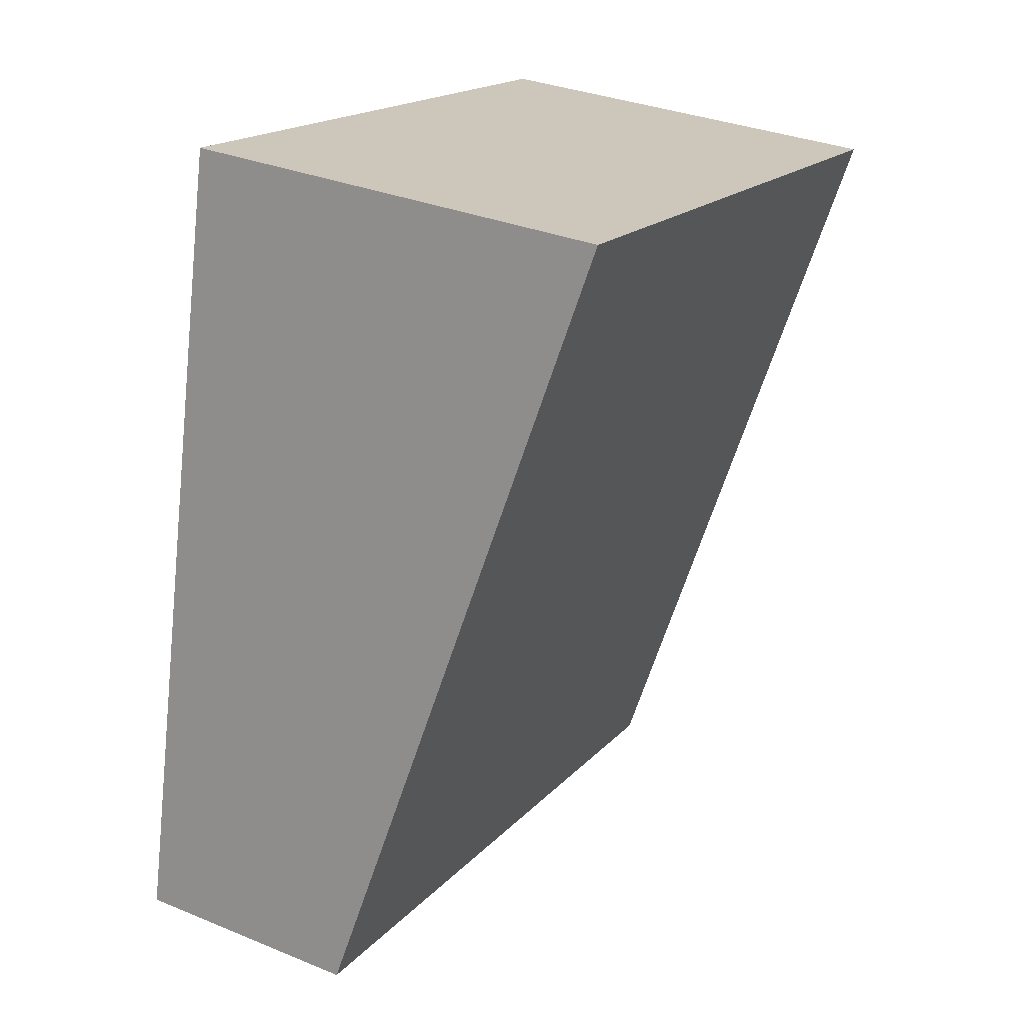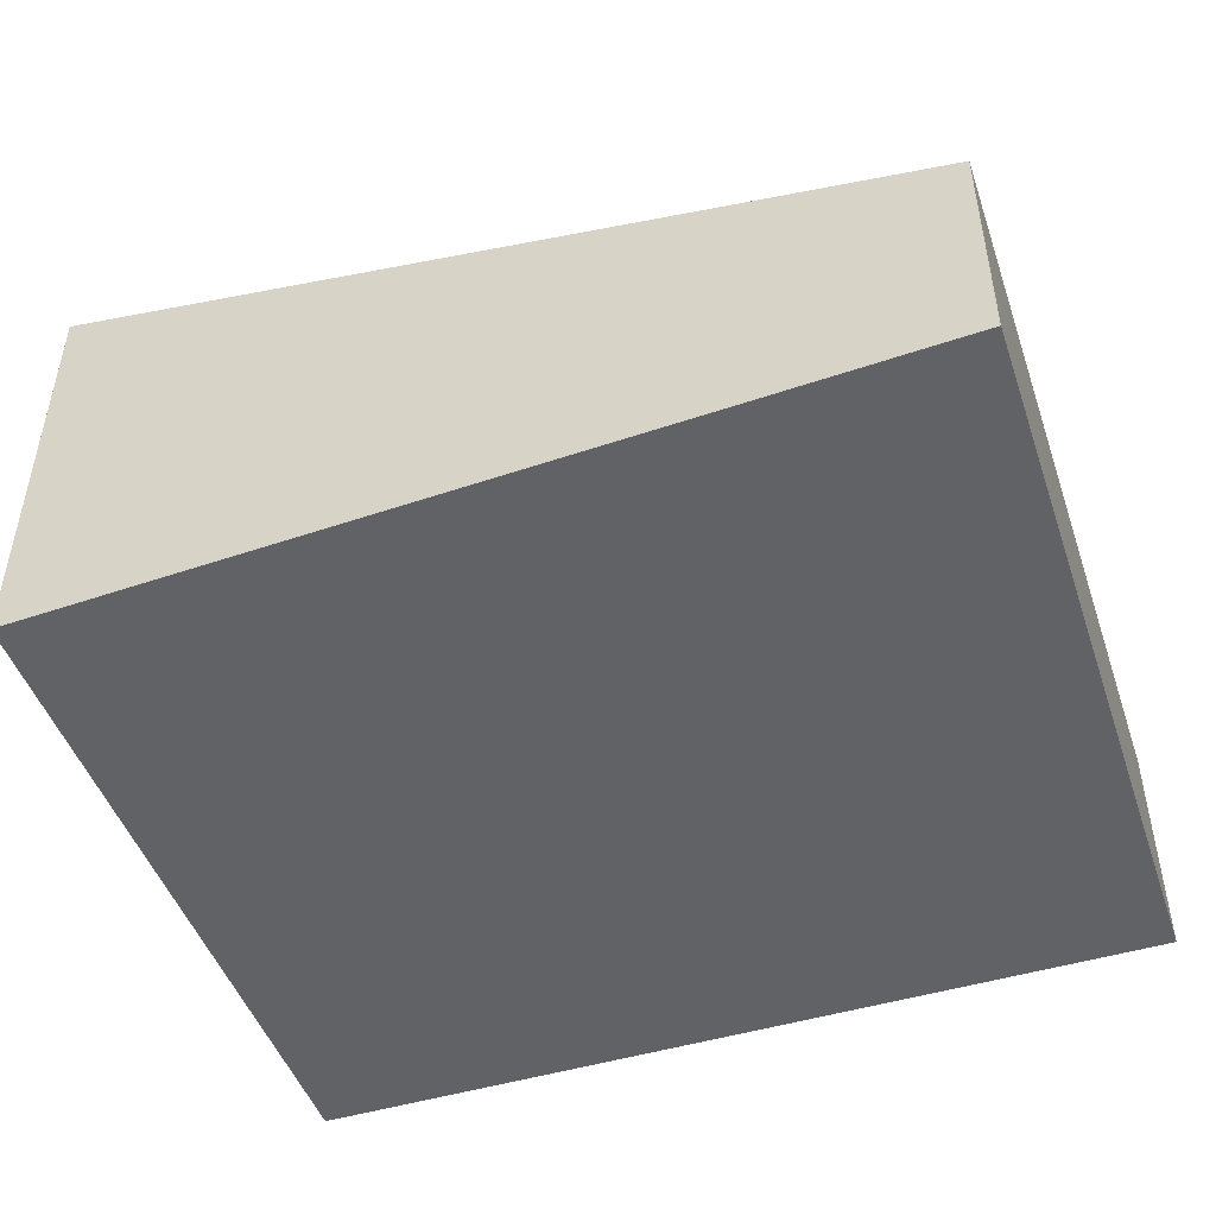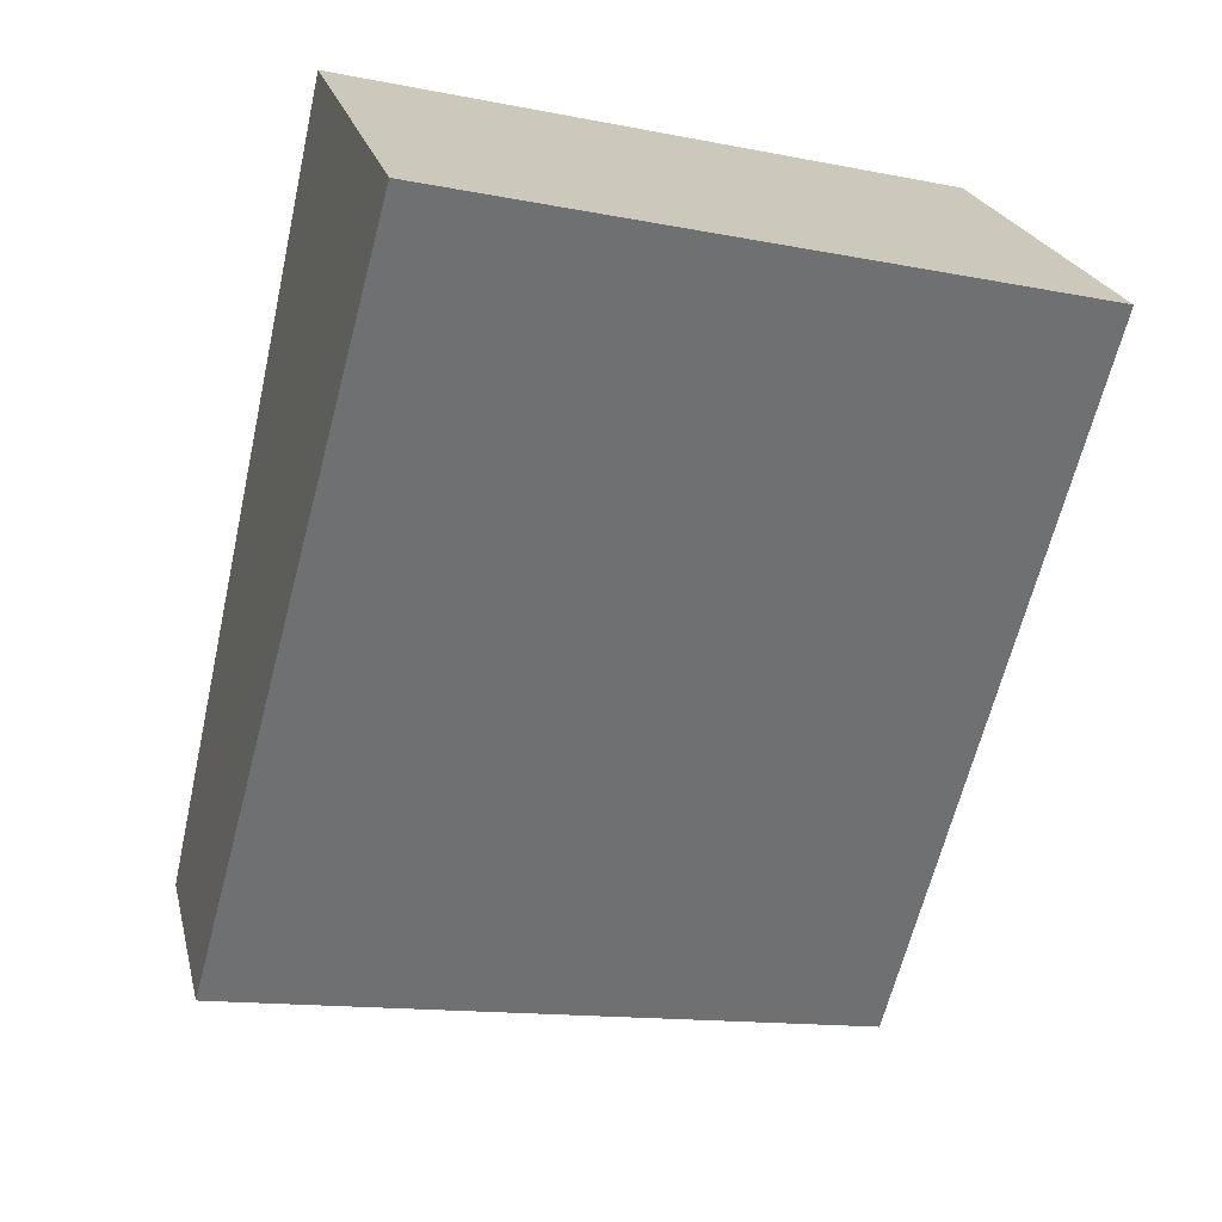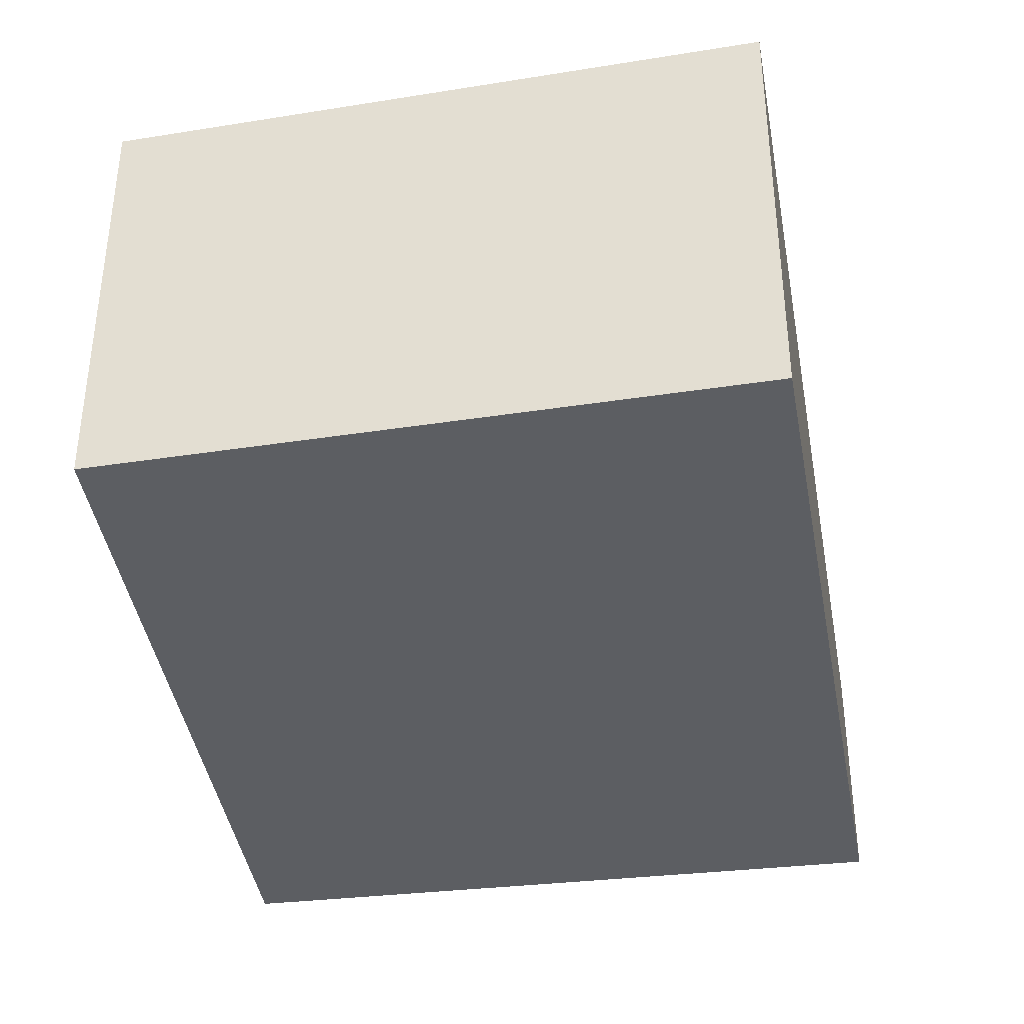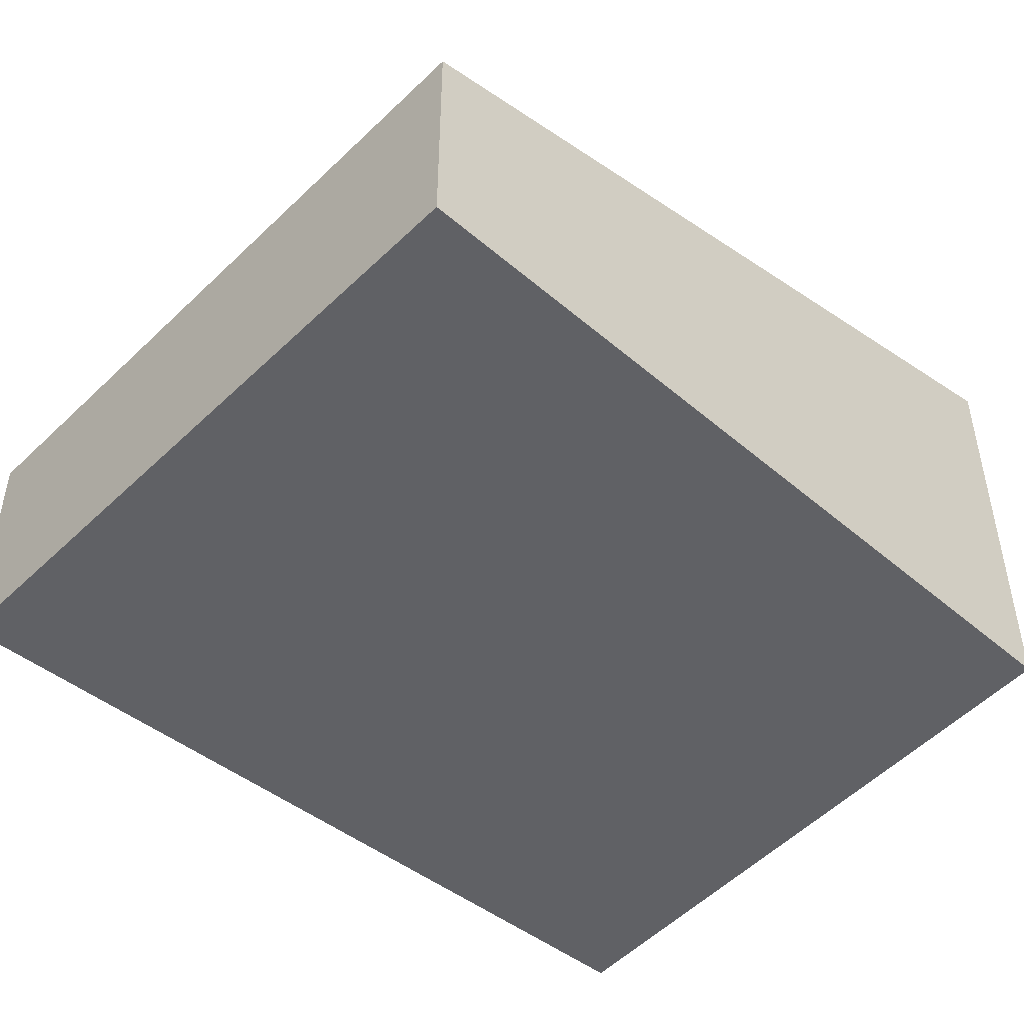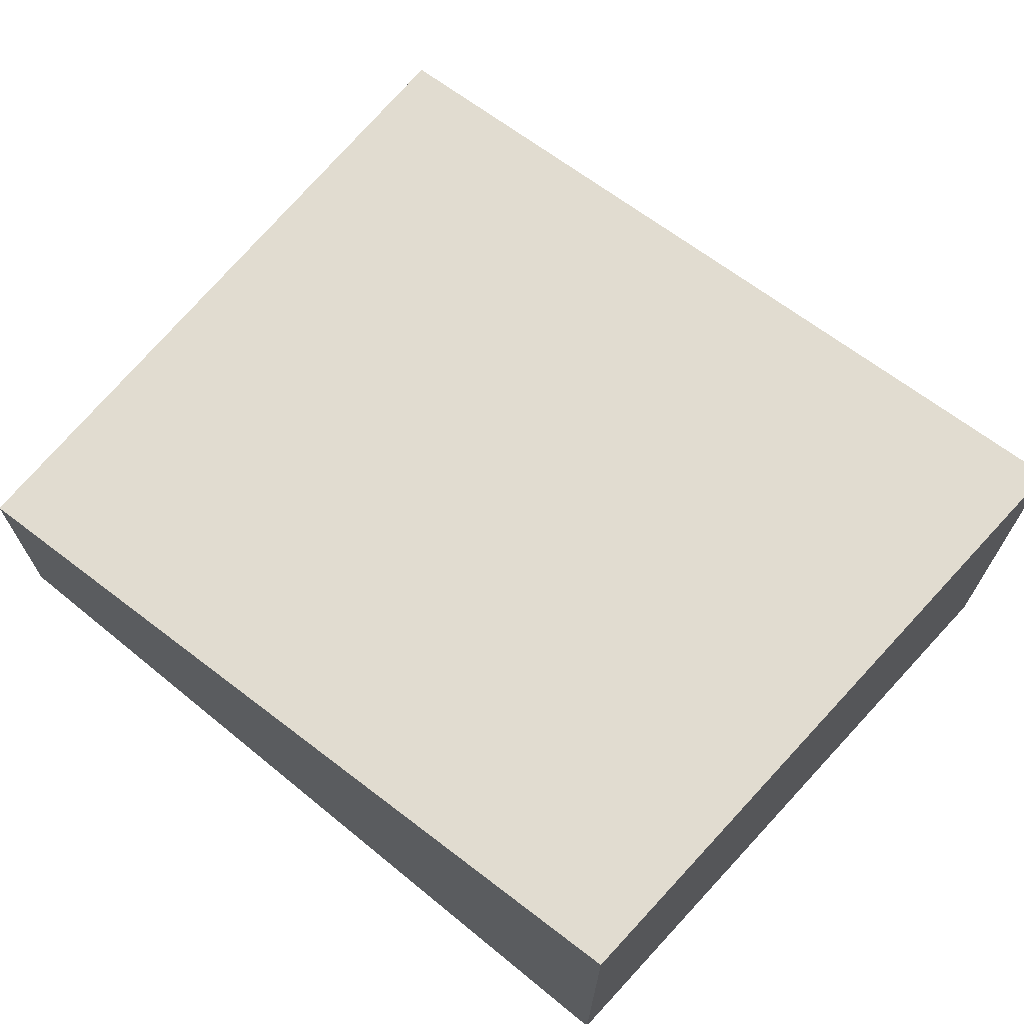
<metadata>
{"format":"obj","ext":"obj","renderer":"f3d","projection":"perspective","resolution":1024,"background":"white","views":[{"elev":32.1,"azim":119.9,"up":"+Z"},{"elev":-50.5,"azim":98.1,"up":"+Y"},{"elev":22.3,"azim":167.1,"up":"+Z"},{"elev":-38.2,"azim":-1.8,"up":"+Y"},{"elev":-48.4,"azim":-143.1,"up":"+Y"},{"elev":70.5,"azim":-60.1,"up":"+Y"}]}
</metadata>
<code>
v  5.717 3.949 1.305
v  0.052 3.803 -0.317
v  0 3.879 2.375e-16
v  0.808 2.706 -4.891
v  1.193 2.148 -7.221
v  6.943 2.584 -4.336
v  1.311 2.148 -7.2
v  7.337 2.148 -6.14
v  1.193 4.422e-16 -7.221
v  0.808 2.995e-16 -4.891
v  0.052 1.941e-17 -0.317
v  0 0 0
v  5.717 -7.991e-17 1.305
v  6.943 2.655e-16 -4.336
v  7.337 3.76e-16 -6.14
v  1.311 4.409e-16 -7.2
g defaultobject
f 1 2 3
f 2 1 4
f 4 1 5
f 5 1 6
f 5 6 7
f 7 6 8
f 9 4 5
f 4 9 10
f 4 10 2
f 2 10 11
f 2 11 3
f 3 11 12
f 3 13 1
f 13 3 12
f 13 6 1
f 6 13 14
f 6 14 8
f 8 14 15
f 7 9 5
f 9 7 8
f 9 8 16
f 16 8 15
f 11 13 12
f 13 11 10
f 13 10 9
f 13 9 16
f 13 16 14
f 14 16 15

</code>
